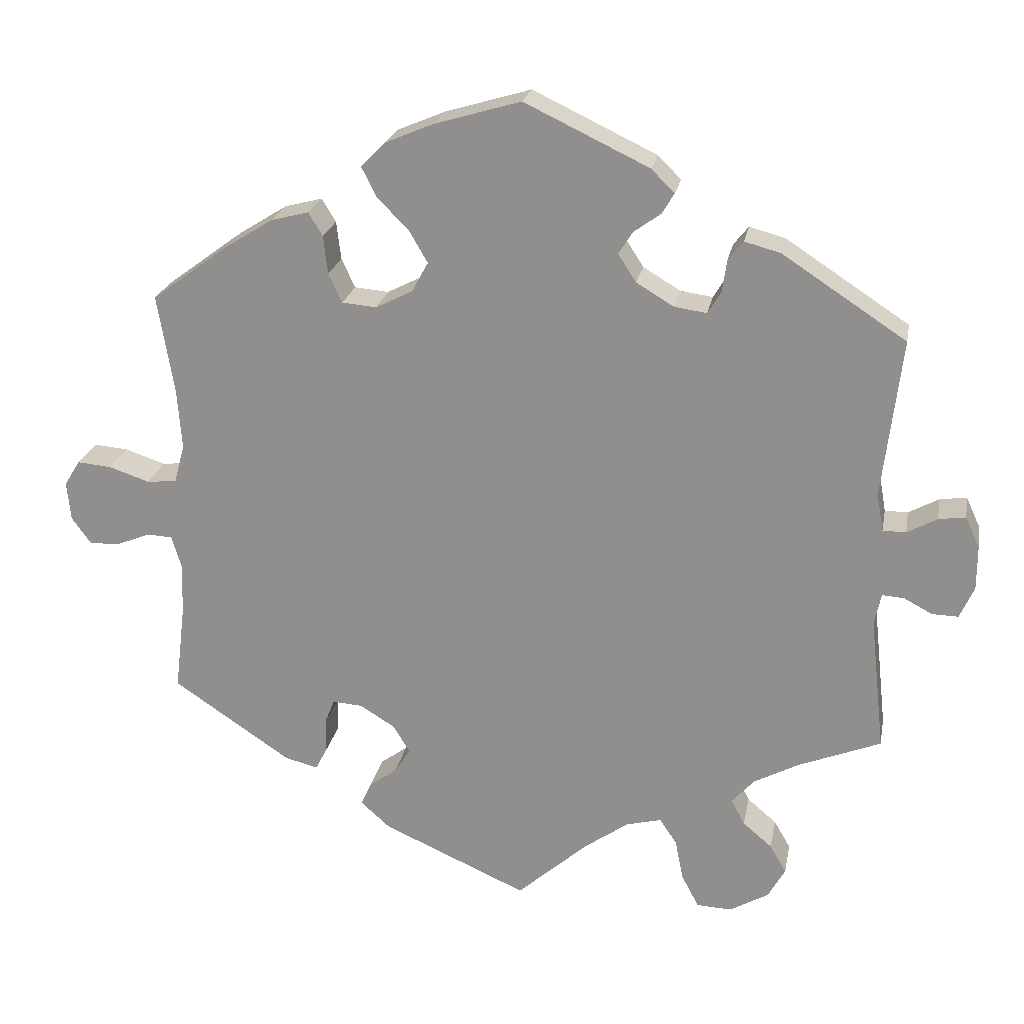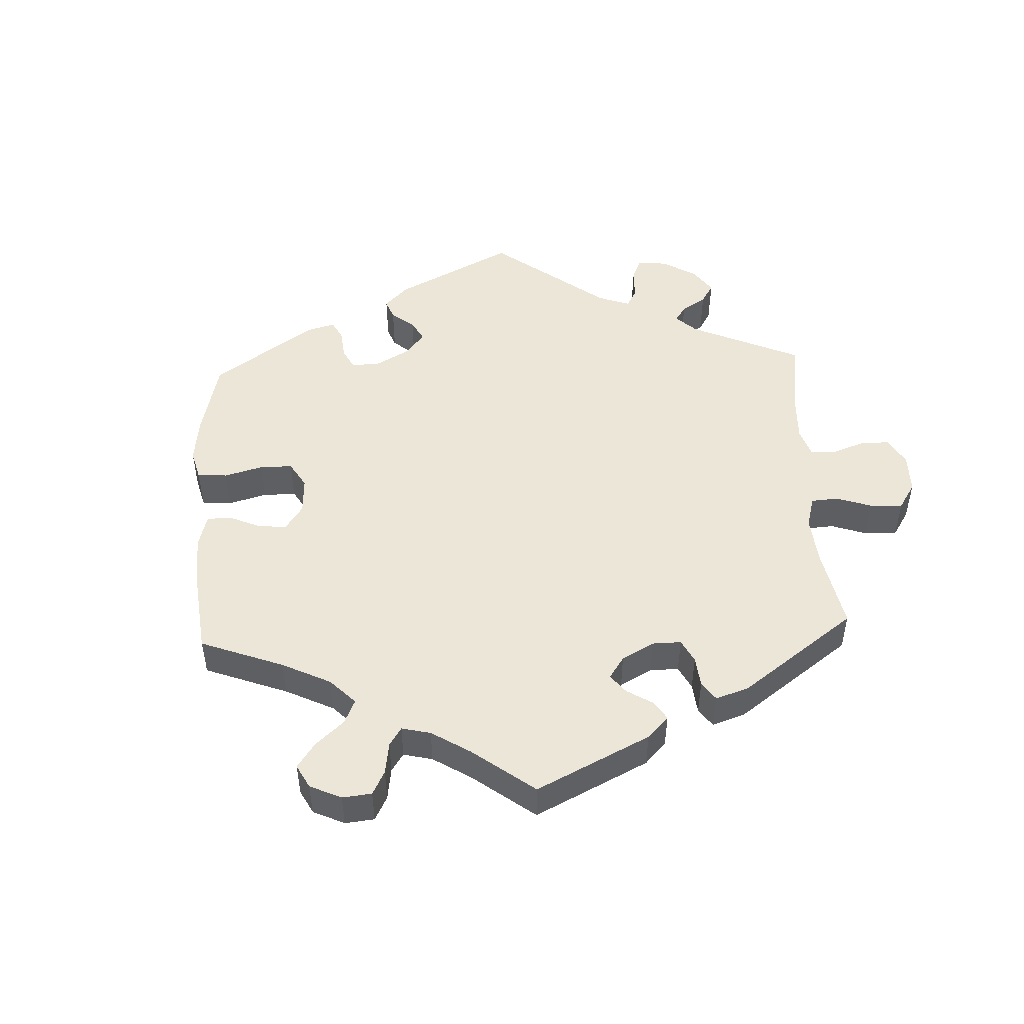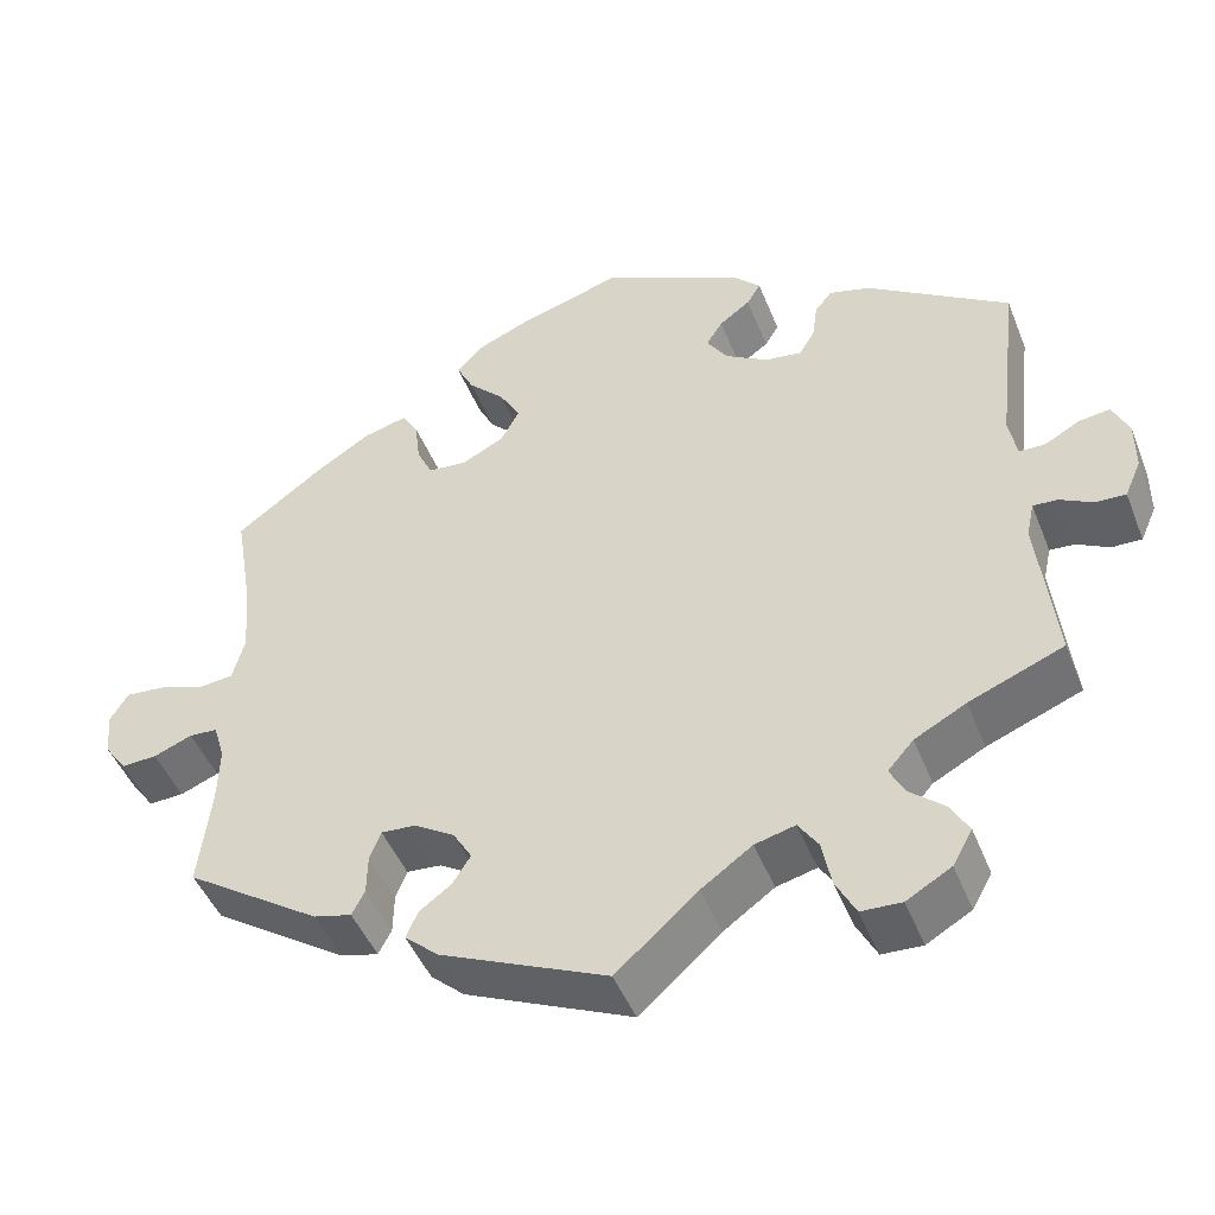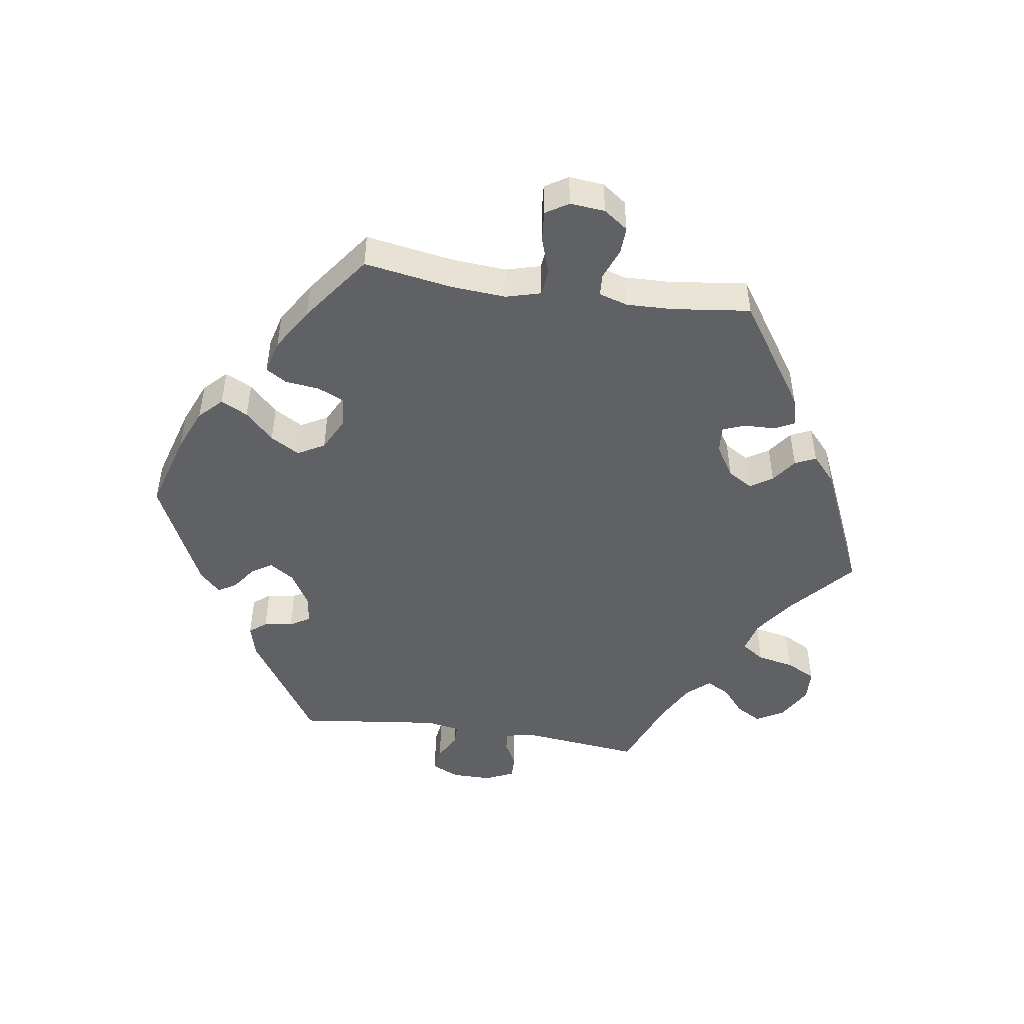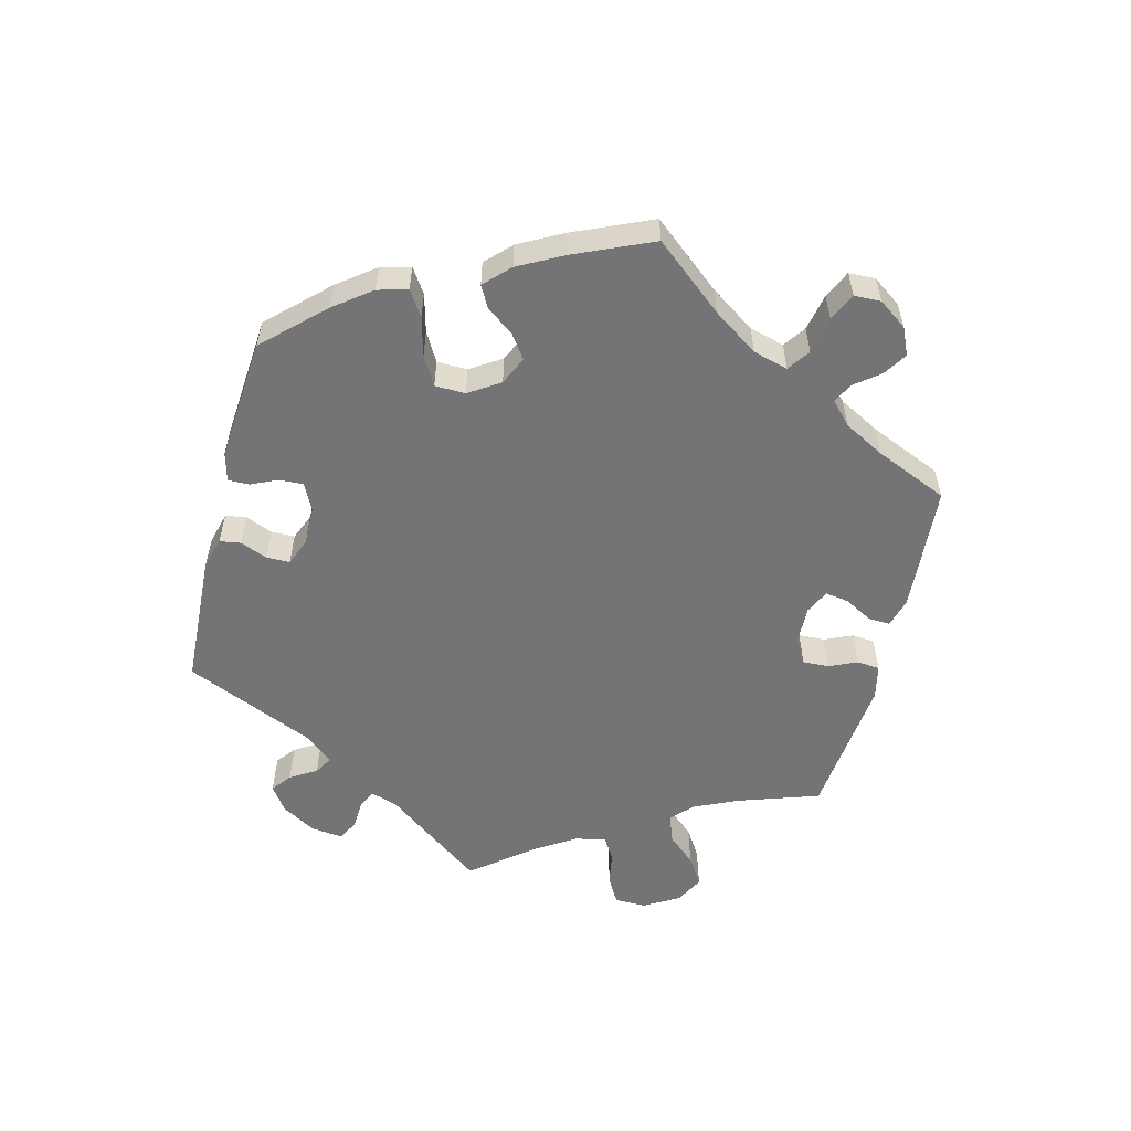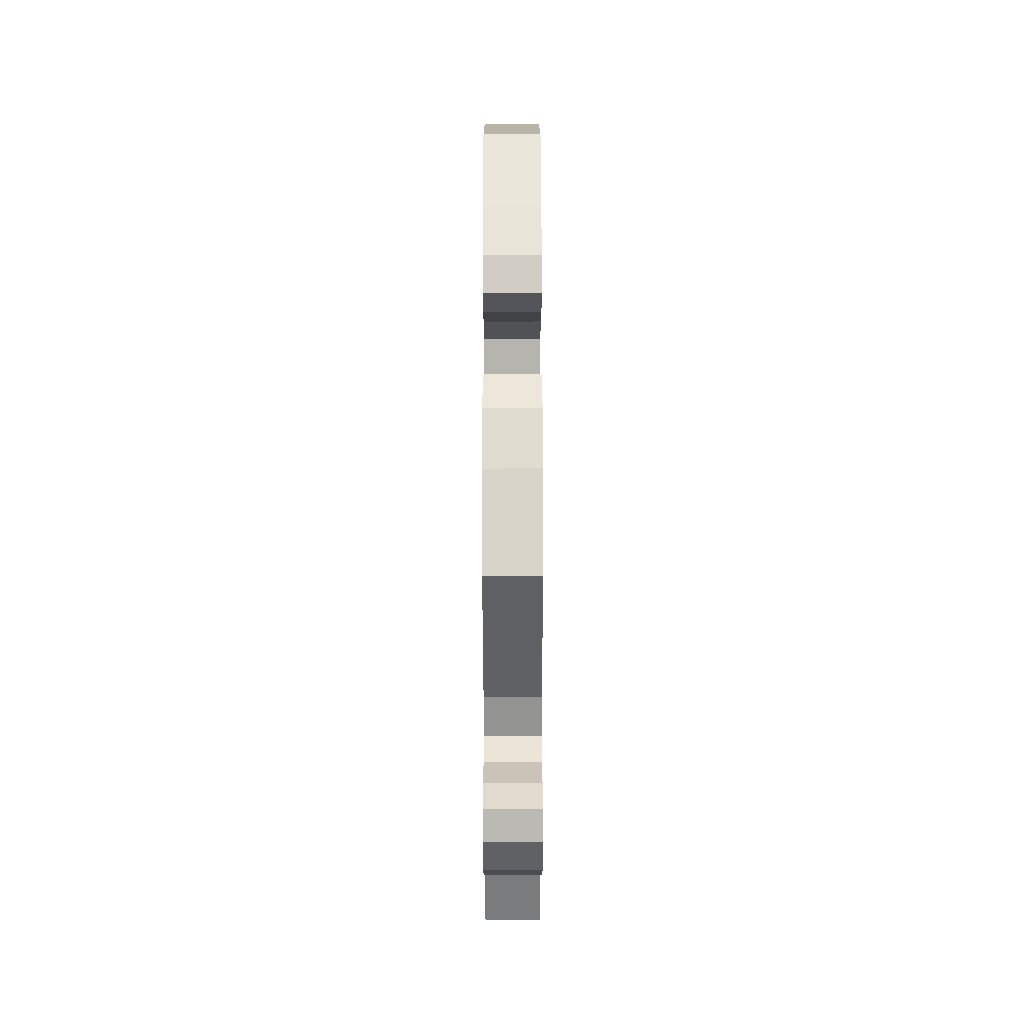
<metadata>
{"format":"obj","ext":"obj","renderer":"f3d","projection":"perspective","resolution":1024,"background":"white","views":[{"elev":22.5,"azim":-169.4,"up":"+Z"},{"elev":49.5,"azim":117.2,"up":"+Y"},{"elev":-46.6,"azim":-158.9,"up":"+Z"},{"elev":-48.1,"azim":81.6,"up":"+Y"},{"elev":-56.3,"azim":45.8,"up":"+Y"},{"elev":38.5,"azim":89.9,"up":"+Z"}]}
</metadata>
<code>
v -0.095 0.07 -0.494
v -0.154 0.07 -0.452
v -0.201 0.07 -0.44
v -0.224 0.07 -0.474
v -0.235 0.07 -0.529
v -0.258 0.07 -0.573
v -0.305 0.07 -0.575
v -0.357 0.07 -0.545
v -0.38 0.07 -0.504
v -0.358 0.07 -0.466
v -0.319 0.07 -0.433
v -0.301 0.07 -0.399
v -0.331 0.07 -0.365
v -0.391 0.07 -0.333
v -0.501 0.07 -0.289
v -0.481 0.07 -0.108
v -0.49 0.07 -0.067
v -0.519 0.07 -0.069
v -0.557 0.07 -0.089
v -0.592 0.07 -0.09
v -0.611 0.07 -0.047
v -0.611 0.07 0.012
v -0.592 0.07 0.053
v -0.556 0.07 0.048
v -0.516 0.07 0.026
v -0.485 0.07 0.026
v -0.476 0.07 0.076
v -0.501 0.07 0.289
v -0.336 0.07 0.397
v -0.288 0.07 0.41
v -0.268 0.07 0.385
v -0.262 0.07 0.342
v -0.244 0.07 0.312
v -0.201 0.07 0.318
v -0.151 0.07 0.348
v -0.127 0.07 0.385
v -0.146 0.07 0.415
v -0.182 0.07 0.441
v -0.198 0.07 0.468
v -0.167 0.07 0.499
v -0.001 0.07 0.578
v 0.114 0.07 0.544
v 0.178 0.07 0.517
v 0.211 0.07 0.484
v 0.191 0.07 0.444
v 0.149 0.07 0.402
v 0.124 0.07 0.359
v 0.146 0.07 0.319
v 0.195 0.07 0.294
v 0.241 0.07 0.298
v 0.259 0.07 0.337
v 0.265 0.07 0.388
v 0.284 0.07 0.419
v 0.334 0.07 0.406
v 0.398 0.07 0.366
v 0.501 0.07 0.29
v 0.479 0.07 0.158
v 0.473 0.07 0.077
v 0.487 0.07 0.025
v 0.527 0.07 0.021
v 0.581 0.07 0.039
v 0.627 0.07 0.043
v 0.648 0.07 0.009
v 0.643 0.07 -0.043
v 0.617 0.07 -0.079
v 0.576 0.07 -0.077
v 0.531 0.07 -0.059
v 0.498 0.07 -0.061
v 0.485 0.07 -0.104
v 0.487 0.07 -0.172
v 0.501 0.07 -0.289
v 0.343 0.07 -0.395
v 0.299 0.07 -0.406
v 0.284 0.07 -0.377
v 0.283 0.07 -0.33
v 0.27 0.07 -0.297
v 0.23 0.07 -0.3
v 0.183 0.07 -0.329
v 0.161 0.07 -0.366
v 0.182 0.07 -0.399
v 0.219 0.07 -0.426
v 0.233 0.07 -0.457
v 0.194 0.07 -0.492
v 0 0.07 -0.578
v -0.095 0 -0.494
v -0.154 0 -0.452
v -0.201 0 -0.44
v -0.224 0 -0.474
v -0.235 0 -0.529
v -0.258 0 -0.573
v -0.305 0 -0.575
v -0.357 0 -0.545
v -0.38 0 -0.504
v -0.358 0 -0.466
v -0.319 0 -0.433
v -0.301 0 -0.399
v -0.331 0 -0.365
v -0.391 0 -0.333
v -0.501 0 -0.289
v -0.481 0 -0.108
v -0.49 0 -0.067
v -0.519 0 -0.069
v -0.557 0 -0.089
v -0.592 0 -0.09
v -0.611 0 -0.047
v -0.611 0 0.012
v -0.592 0 0.053
v -0.556 0 0.048
v -0.516 0 0.026
v -0.485 0 0.026
v -0.476 0 0.076
v -0.501 0 0.289
v -0.336 0 0.397
v -0.288 0 0.41
v -0.268 0 0.385
v -0.262 0 0.342
v -0.244 0 0.312
v -0.201 0 0.318
v -0.151 0 0.348
v -0.127 0 0.385
v -0.146 0 0.415
v -0.182 0 0.441
v -0.198 0 0.468
v -0.167 0 0.499
v -0.001 0 0.578
v 0.114 0 0.544
v 0.178 0 0.517
v 0.211 0 0.484
v 0.191 0 0.444
v 0.149 0 0.402
v 0.124 0 0.359
v 0.146 0 0.319
v 0.195 0 0.294
v 0.241 0 0.298
v 0.259 0 0.337
v 0.265 0 0.388
v 0.284 0 0.419
v 0.334 0 0.406
v 0.398 0 0.366
v 0.501 0 0.29
v 0.479 0 0.158
v 0.473 0 0.077
v 0.487 0 0.025
v 0.527 0 0.021
v 0.581 0 0.039
v 0.627 0 0.043
v 0.648 0 0.009
v 0.643 0 -0.043
v 0.617 0 -0.079
v 0.576 0 -0.077
v 0.531 0 -0.059
v 0.498 0 -0.061
v 0.485 0 -0.104
v 0.487 0 -0.172
v 0.501 0 -0.289
v 0.343 0 -0.395
v 0.299 0 -0.406
v 0.284 0 -0.377
v 0.283 0 -0.33
v 0.27 0 -0.297
v 0.23 0 -0.3
v 0.183 0 -0.329
v 0.161 0 -0.366
v 0.182 0 -0.399
v 0.219 0 -0.426
v 0.233 0 -0.457
v 0.194 0 -0.492
v 0 0 -0.578
f 83 84 1
f 80 81 82 83
f 79 80 83 1
f 78 79 1 2
f 77 78 2 3
f 72 73 74 75
f 70 71 72 75
f 69 70 75 76
f 68 69 76 77
f 64 65 66 67
f 64 67 68
f 63 64 68
f 60 61 62 63
f 60 63 68
f 59 60 68 77
f 54 55 56 57
f 54 57 58
f 51 52 53 54
f 50 51 54 58
f 49 50 58 59
f 43 44 45 46
f 43 46 47
f 42 43 47
f 41 42 47
f 40 41 47 48
f 37 38 39 40
f 36 37 40 48
f 29 30 31 32
f 27 28 29 32
f 26 27 32 33
f 22 23 24 25
f 22 25 26
f 21 22 26
f 18 19 20 21
f 17 18 21 26
f 16 17 26 33
f 14 15 16 33
f 8 9 10 11
f 8 11 12
f 7 8 12
f 4 5 6 7
f 3 4 7 12
f 77 3 12 13
f 35 36 48 49
f 34 35 49 59
f 33 34 59 77
f 13 14 33 77
f 85 168 167
f 167 166 165 164
f 85 167 164 163
f 86 85 163 162
f 87 86 162 161
f 159 158 157 156
f 159 156 155 154
f 160 159 154 153
f 161 160 153 152
f 151 150 149 148
f 152 151 148
f 152 148 147
f 147 146 145 144
f 152 147 144
f 161 152 144 143
f 141 140 139 138
f 142 141 138
f 138 137 136 135
f 142 138 135 134
f 143 142 134 133
f 130 129 128 127
f 131 130 127
f 131 127 126
f 131 126 125
f 132 131 125 124
f 124 123 122 121
f 132 124 121 120
f 116 115 114 113
f 116 113 112 111
f 117 116 111 110
f 109 108 107 106
f 110 109 106
f 110 106 105
f 105 104 103 102
f 110 105 102 101
f 117 110 101 100
f 117 100 99 98
f 95 94 93 92
f 96 95 92
f 96 92 91
f 91 90 89 88
f 96 91 88 87
f 97 96 87 161
f 133 132 120 119
f 143 133 119 118
f 161 143 118 117
f 161 117 98 97
f 1 85 86 2
f 2 86 87 3
f 3 87 88 4
f 4 88 89 5
f 5 89 90 6
f 6 90 91 7
f 7 91 92 8
f 8 92 93 9
f 9 93 94 10
f 10 94 95 11
f 11 95 96 12
f 12 96 97 13
f 13 97 98 14
f 14 98 99 15
f 15 99 100 16
f 16 100 101 17
f 17 101 102 18
f 18 102 103 19
f 19 103 104 20
f 20 104 105 21
f 21 105 106 22
f 22 106 107 23
f 23 107 108 24
f 24 108 109 25
f 25 109 110 26
f 26 110 111 27
f 27 111 112 28
f 28 112 113 29
f 29 113 114 30
f 30 114 115 31
f 31 115 116 32
f 32 116 117 33
f 33 117 118 34
f 34 118 119 35
f 35 119 120 36
f 36 120 121 37
f 37 121 122 38
f 38 122 123 39
f 39 123 124 40
f 40 124 125 41
f 41 125 126 42
f 42 126 127 43
f 43 127 128 44
f 44 128 129 45
f 45 129 130 46
f 46 130 131 47
f 47 131 132 48
f 48 132 133 49
f 49 133 134 50
f 50 134 135 51
f 51 135 136 52
f 52 136 137 53
f 53 137 138 54
f 54 138 139 55
f 55 139 140 56
f 56 140 141 57
f 57 141 142 58
f 58 142 143 59
f 59 143 144 60
f 60 144 145 61
f 61 145 146 62
f 62 146 147 63
f 63 147 148 64
f 64 148 149 65
f 65 149 150 66
f 66 150 151 67
f 67 151 152 68
f 68 152 153 69
f 69 153 154 70
f 70 154 155 71
f 71 155 156 72
f 72 156 157 73
f 73 157 158 74
f 74 158 159 75
f 75 159 160 76
f 76 160 161 77
f 77 161 162 78
f 78 162 163 79
f 79 163 164 80
f 80 164 165 81
f 81 165 166 82
f 82 166 167 83
f 83 167 168 84
f 84 168 85 1

</code>
